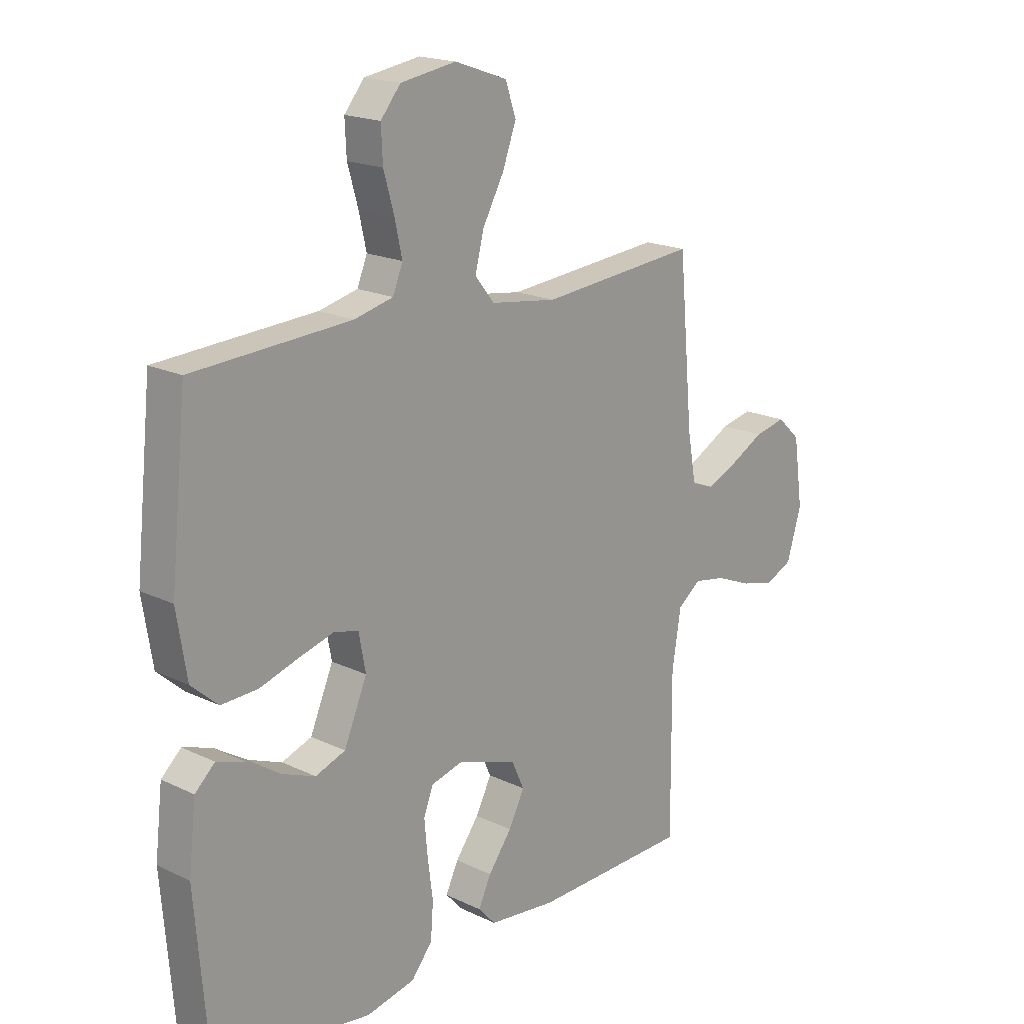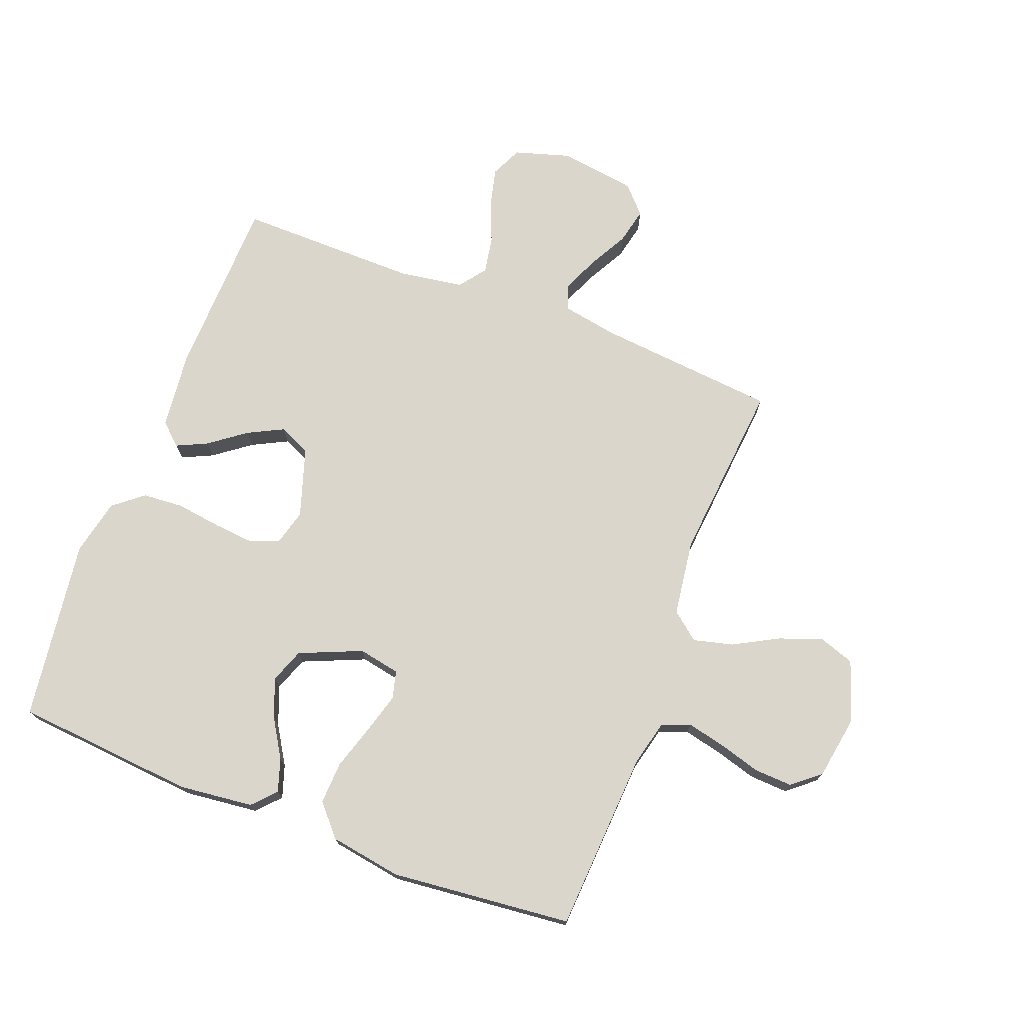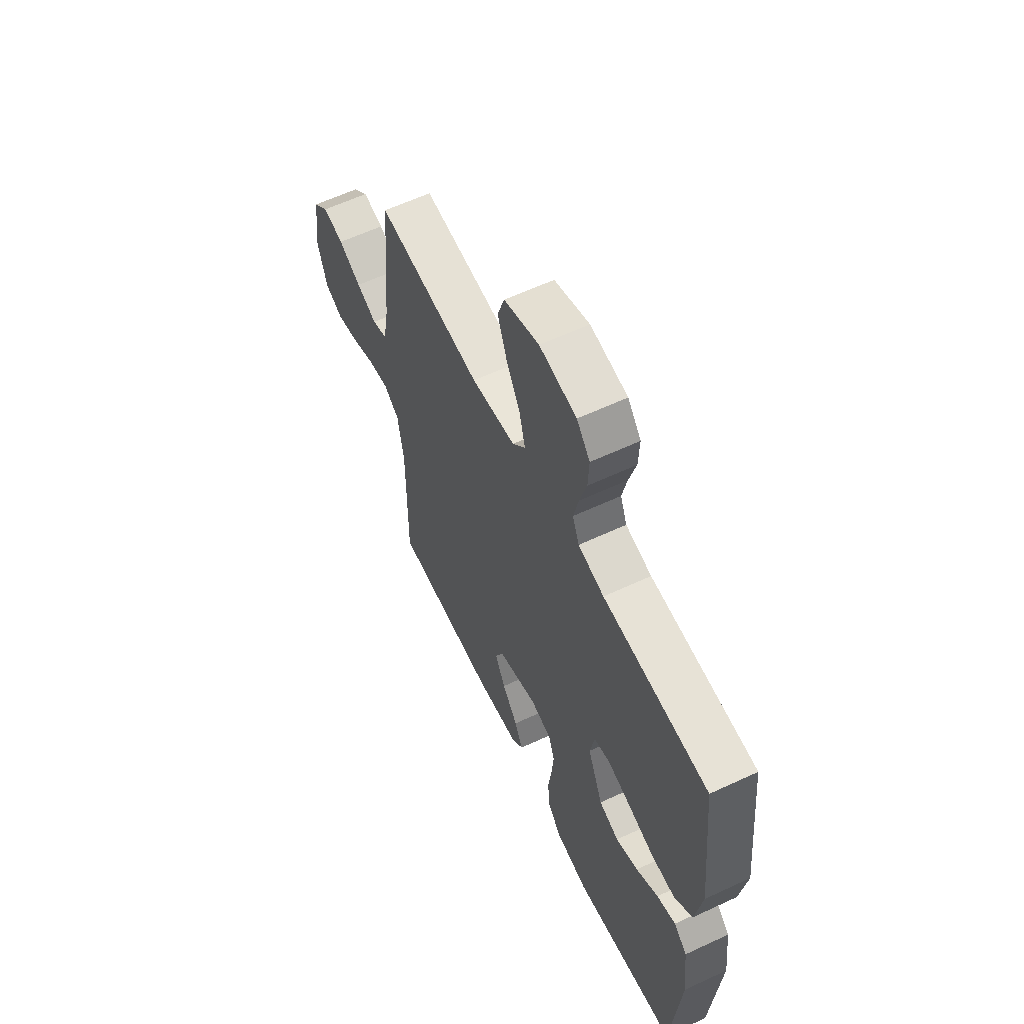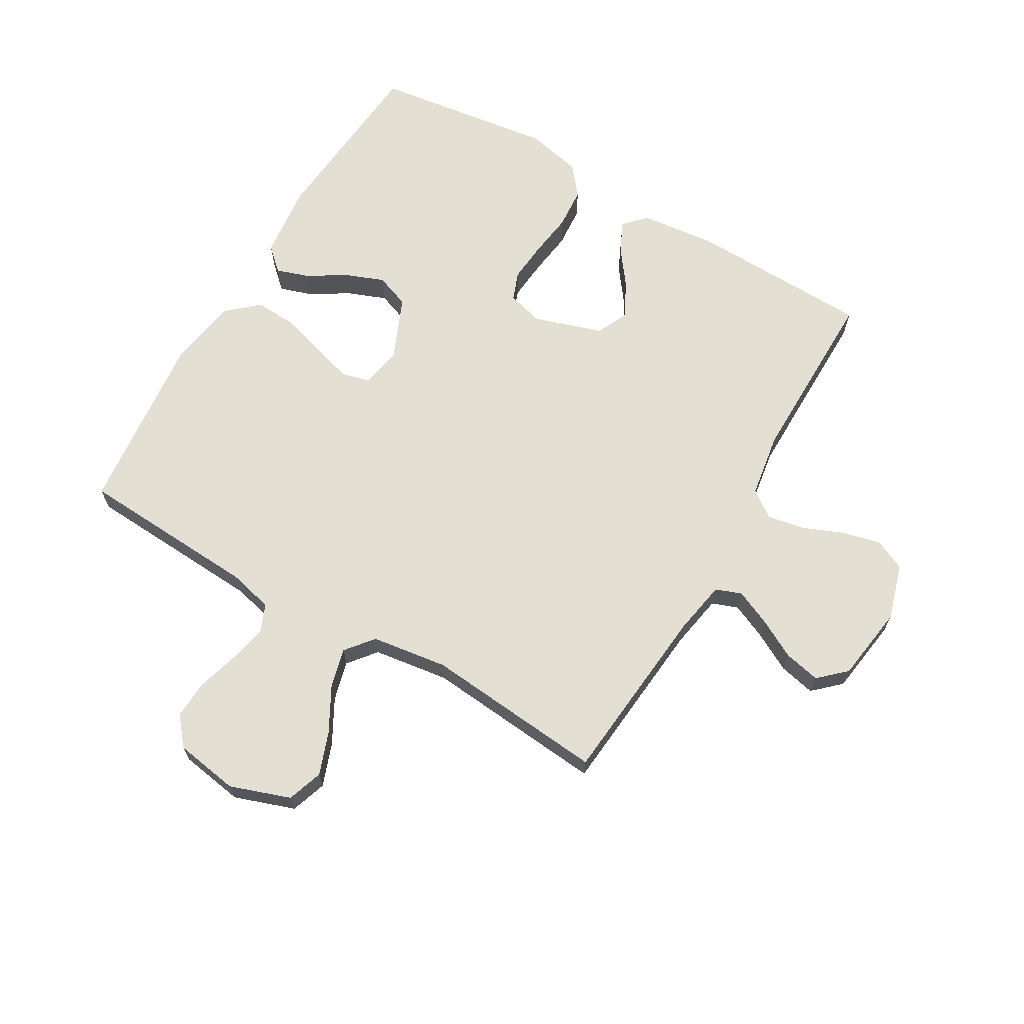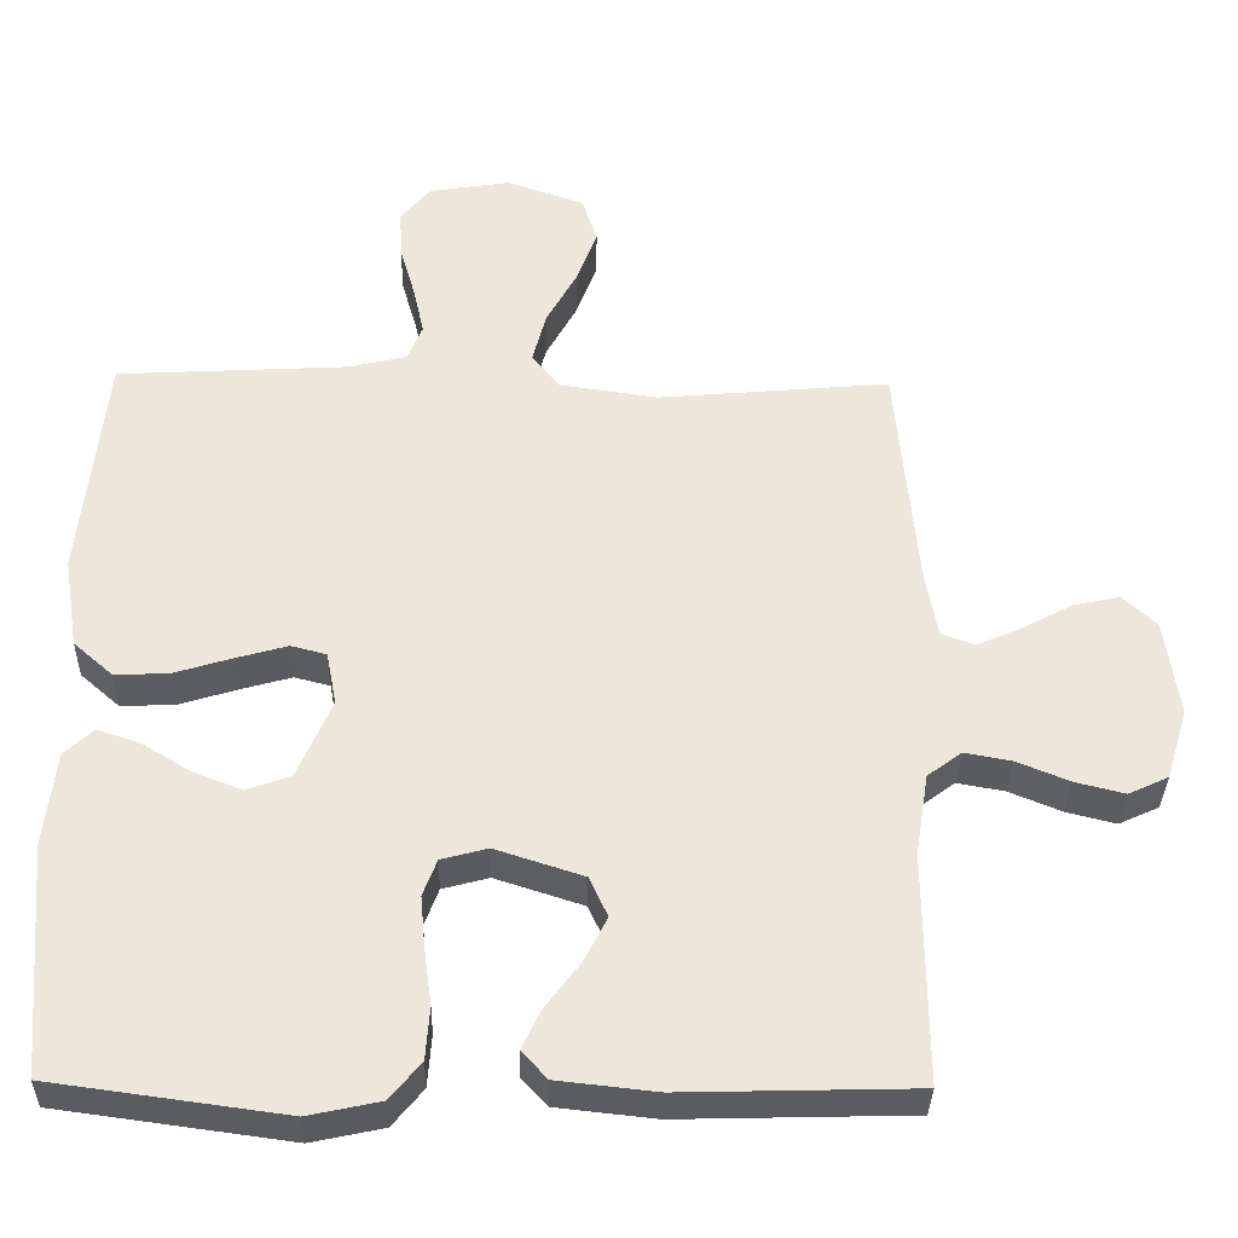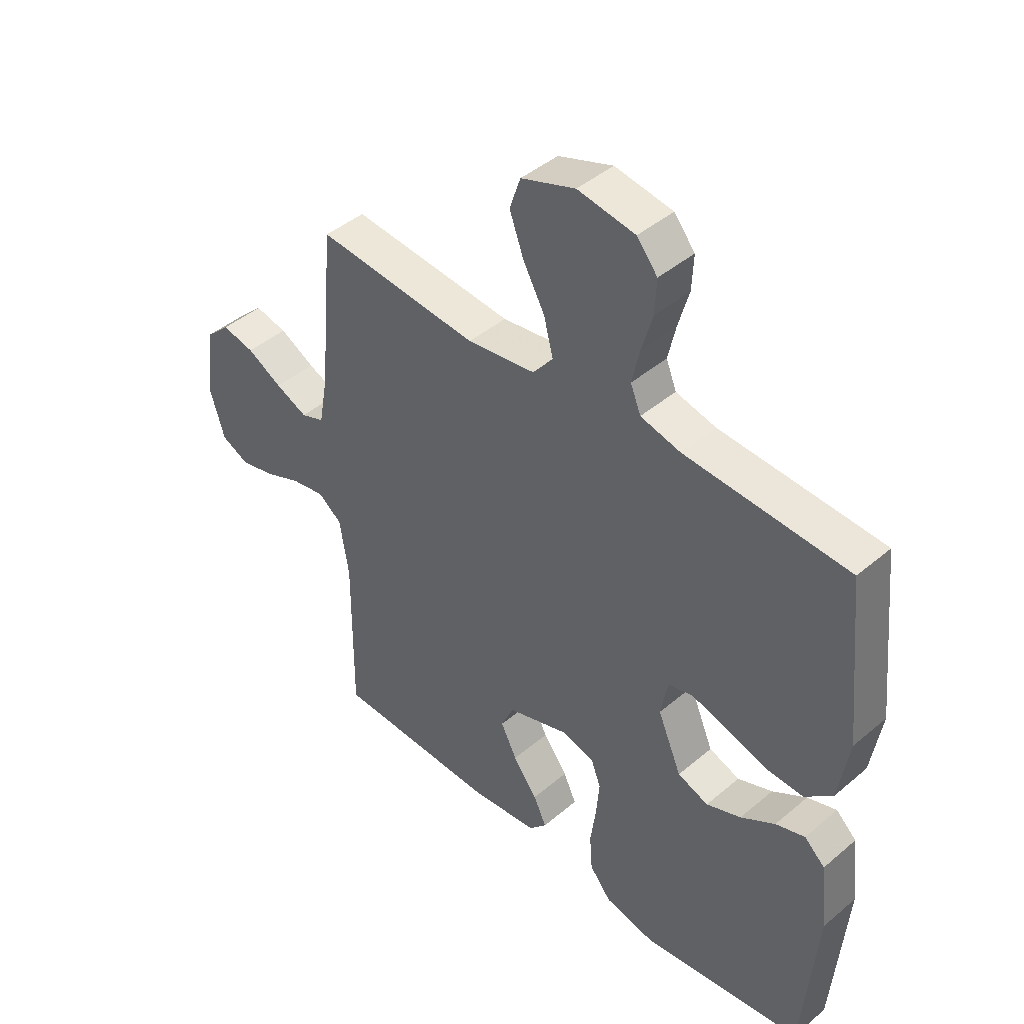
<metadata>
{"format":"obj","ext":"obj","renderer":"f3d","projection":"perspective","resolution":1024,"background":"white","views":[{"elev":18.5,"azim":-47.2,"up":"+Z"},{"elev":73.7,"azim":-68.9,"up":"+Y"},{"elev":60.8,"azim":-115.5,"up":"+Z"},{"elev":66.8,"azim":30.3,"up":"+Y"},{"elev":-34.3,"azim":-1.2,"up":"+Z"},{"elev":43.5,"azim":-134.9,"up":"+Z"}]}
</metadata>
<code>
v 0.5 0.07 -0.5
v 0.2 0.07 -0.508
v 0.072 0.07 -0.494
v 0.039 0.07 -0.458
v 0.063 0.07 -0.407
v 0.108 0.07 -0.347
v 0.138 0.07 -0.288
v 0.114 0.07 -0.236
v 0 0.07 -0.199
v -0.06 0.07 -0.215
v -0.078 0.07 -0.263
v -0.072 0.07 -0.33
v -0.062 0.07 -0.404
v -0.067 0.07 -0.472
v -0.107 0.07 -0.521
v -0.2 0.07 -0.541
v -0.5 0.07 -0.5
v -0.525 0.07 -0.2
v -0.511 0.07 -0.077
v -0.473 0.07 -0.042
v -0.419 0.07 -0.06
v -0.356 0.07 -0.099
v -0.292 0.07 -0.124
v -0.235 0.07 -0.103
v -0.191 0.07 0
v -0.204 0.07 0.069
v -0.25 0.07 0.081
v -0.317 0.07 0.062
v -0.391 0.07 0.039
v -0.461 0.07 0.036
v -0.512 0.07 0.081
v -0.531 0.07 0.2
v -0.5 0.07 0.5
v -0.2 0.07 0.517
v -0.126 0.07 0.535
v -0.107 0.07 0.582
v -0.121 0.07 0.645
v -0.141 0.07 0.715
v -0.144 0.07 0.778
v -0.106 0.07 0.824
v 0 0.07 0.841
v 0.1 0.07 0.806
v 0.12 0.07 0.747
v 0.094 0.07 0.676
v 0.054 0.07 0.603
v 0.037 0.07 0.537
v 0.074 0.07 0.491
v 0.2 0.07 0.473
v 0.5 0.07 0.5
v 0.527 0.07 0.2
v 0.543 0.07 0.11
v 0.586 0.07 0.094
v 0.645 0.07 0.12
v 0.71 0.07 0.155
v 0.77 0.07 0.168
v 0.814 0.07 0.127
v 0.832 0.07 0
v 0.804 0.07 -0.092
v 0.752 0.07 -0.116
v 0.688 0.07 -0.1
v 0.62 0.07 -0.072
v 0.559 0.07 -0.061
v 0.515 0.07 -0.094
v 0.498 0.07 -0.2
v 0.5 0 -0.5
v 0.2 0 -0.508
v 0.072 0 -0.494
v 0.039 0 -0.458
v 0.063 0 -0.407
v 0.108 0 -0.347
v 0.138 0 -0.288
v 0.114 0 -0.236
v 0 0 -0.199
v -0.06 0 -0.215
v -0.078 0 -0.263
v -0.072 0 -0.33
v -0.062 0 -0.404
v -0.067 0 -0.472
v -0.107 0 -0.521
v -0.2 0 -0.541
v -0.5 0 -0.5
v -0.525 0 -0.2
v -0.511 0 -0.077
v -0.473 0 -0.042
v -0.419 0 -0.06
v -0.356 0 -0.099
v -0.292 0 -0.124
v -0.235 0 -0.103
v -0.191 0 0
v -0.204 0 0.069
v -0.25 0 0.081
v -0.317 0 0.062
v -0.391 0 0.039
v -0.461 0 0.036
v -0.512 0 0.081
v -0.531 0 0.2
v -0.5 0 0.5
v -0.2 0 0.517
v -0.126 0 0.535
v -0.107 0 0.582
v -0.121 0 0.645
v -0.141 0 0.715
v -0.144 0 0.778
v -0.106 0 0.824
v 0 0 0.841
v 0.1 0 0.806
v 0.12 0 0.747
v 0.094 0 0.676
v 0.054 0 0.603
v 0.037 0 0.537
v 0.074 0 0.491
v 0.2 0 0.473
v 0.5 0 0.5
v 0.527 0 0.2
v 0.543 0 0.11
v 0.586 0 0.094
v 0.645 0 0.12
v 0.71 0 0.155
v 0.77 0 0.168
v 0.814 0 0.127
v 0.832 0 0
v 0.804 0 -0.092
v 0.752 0 -0.116
v 0.688 0 -0.1
v 0.62 0 -0.072
v 0.559 0 -0.061
v 0.515 0 -0.094
v 0.498 0 -0.2
f 59 60 61
f 58 59 61
f 57 58 61
f 56 57 61
f 55 56 61
f 54 55 61
f 53 54 61
f 52 53 61 62
f 51 52 62 63
f 48 49 50
f 51 63 64
f 50 51 64
f 48 50 64
f 47 48 64
f 43 44 45
f 42 43 45
f 41 42 45
f 40 41 45
f 39 40 45
f 38 39 45
f 37 38 45
f 36 37 45 46
f 47 64 1
f 46 47 1
f 36 46 1
f 35 36 1
f 32 33 34
f 31 32 34
f 30 31 34
f 29 30 34
f 28 29 34
f 20 21 22
f 19 20 22
f 18 19 22
f 17 18 22
f 16 17 22
f 15 16 22
f 14 15 22
f 13 14 22
f 12 13 22
f 11 12 22 23
f 10 11 23 24
f 4 5 6
f 3 4 6
f 2 3 6
f 1 2 6
f 1 6 7
f 35 1 7 8
f 27 28 34 35
f 26 27 35
f 35 8 9
f 26 35 9
f 25 26 9
f 9 10 24 25
f 125 124 123
f 125 123 122
f 125 122 121
f 125 121 120
f 125 120 119
f 125 119 118
f 125 118 117
f 126 125 117 116
f 127 126 116 115
f 114 113 112
f 128 127 115
f 128 115 114
f 128 114 112
f 128 112 111
f 109 108 107
f 109 107 106
f 109 106 105
f 109 105 104
f 109 104 103
f 109 103 102
f 109 102 101
f 110 109 101 100
f 65 128 111
f 65 111 110
f 65 110 100
f 65 100 99
f 98 97 96
f 98 96 95
f 98 95 94
f 98 94 93
f 98 93 92
f 86 85 84
f 86 84 83
f 86 83 82
f 86 82 81
f 86 81 80
f 86 80 79
f 86 79 78
f 86 78 77
f 86 77 76
f 87 86 76 75
f 88 87 75 74
f 70 69 68
f 70 68 67
f 70 67 66
f 70 66 65
f 71 70 65
f 72 71 65 99
f 99 98 92 91
f 99 91 90
f 73 72 99
f 73 99 90
f 73 90 89
f 89 88 74 73
f 1 65 66 2
f 2 66 67 3
f 3 67 68 4
f 4 68 69 5
f 5 69 70 6
f 6 70 71 7
f 7 71 72 8
f 8 72 73 9
f 9 73 74 10
f 10 74 75 11
f 11 75 76 12
f 12 76 77 13
f 13 77 78 14
f 14 78 79 15
f 15 79 80 16
f 16 80 81 17
f 17 81 82 18
f 18 82 83 19
f 19 83 84 20
f 20 84 85 21
f 21 85 86 22
f 22 86 87 23
f 23 87 88 24
f 24 88 89 25
f 25 89 90 26
f 26 90 91 27
f 27 91 92 28
f 28 92 93 29
f 29 93 94 30
f 30 94 95 31
f 31 95 96 32
f 32 96 97 33
f 33 97 98 34
f 34 98 99 35
f 35 99 100 36
f 36 100 101 37
f 37 101 102 38
f 38 102 103 39
f 39 103 104 40
f 40 104 105 41
f 41 105 106 42
f 42 106 107 43
f 43 107 108 44
f 44 108 109 45
f 45 109 110 46
f 46 110 111 47
f 47 111 112 48
f 48 112 113 49
f 49 113 114 50
f 50 114 115 51
f 51 115 116 52
f 52 116 117 53
f 53 117 118 54
f 54 118 119 55
f 55 119 120 56
f 56 120 121 57
f 57 121 122 58
f 58 122 123 59
f 59 123 124 60
f 60 124 125 61
f 61 125 126 62
f 62 126 127 63
f 63 127 128 64
f 64 128 65 1

</code>
